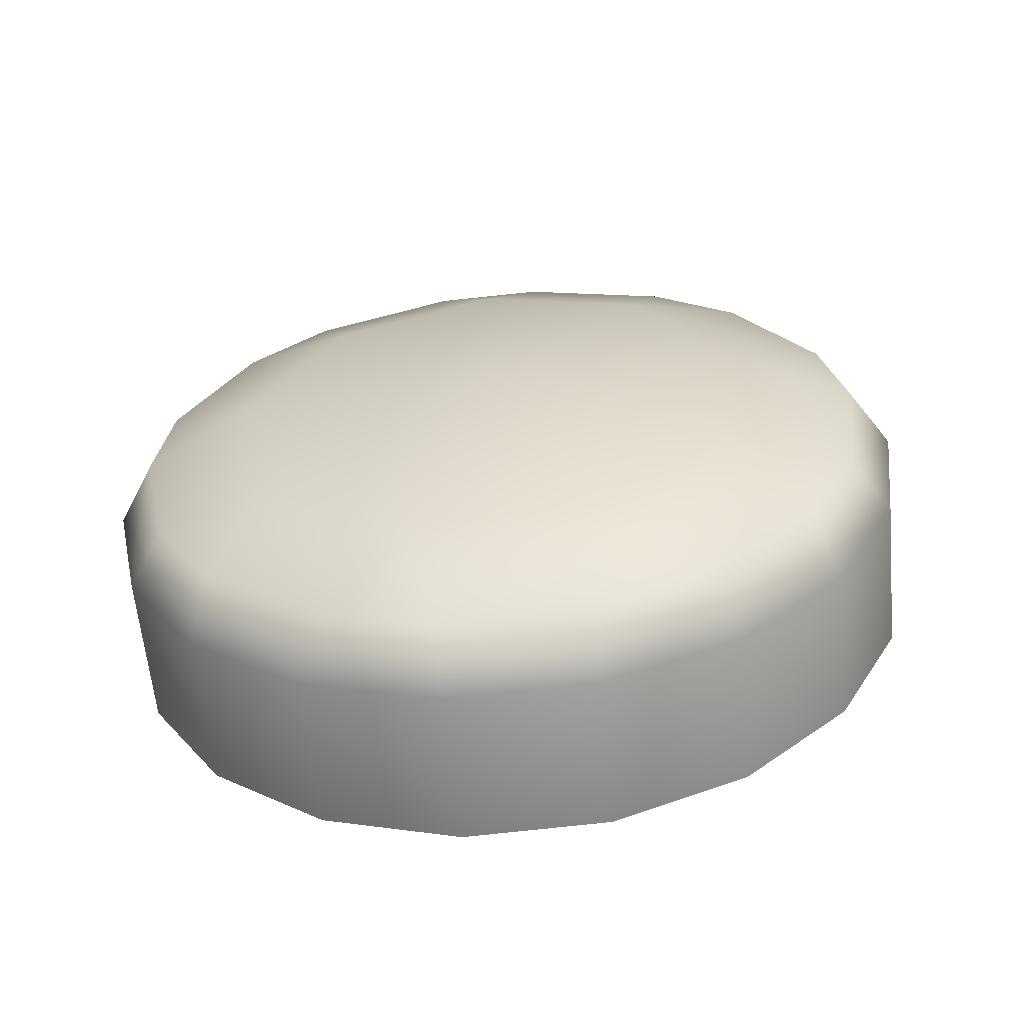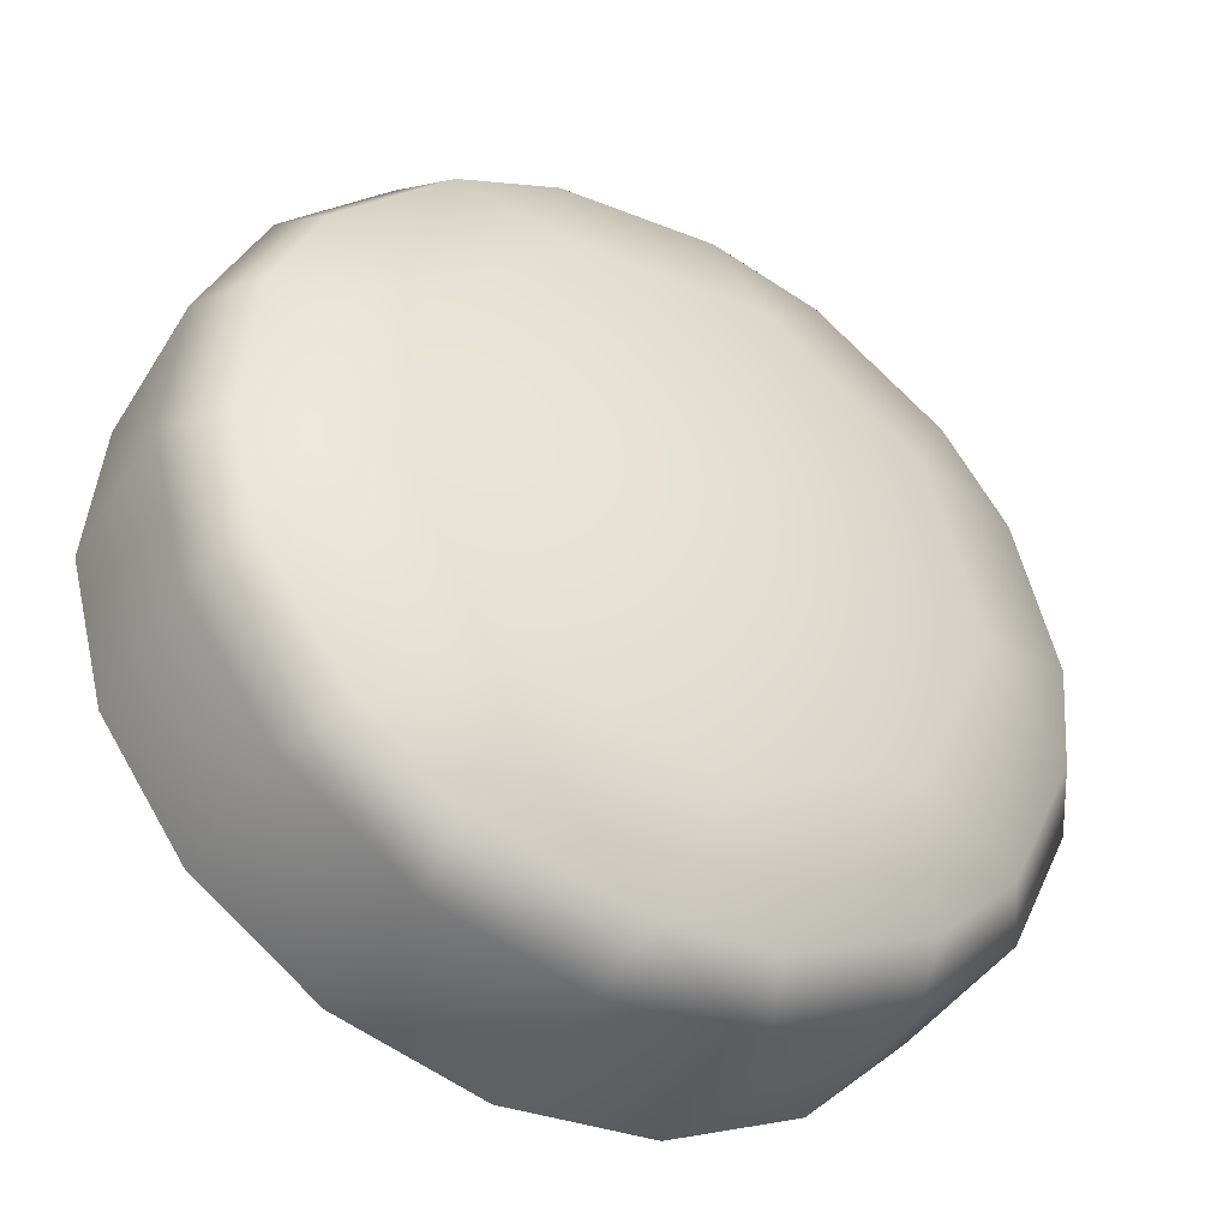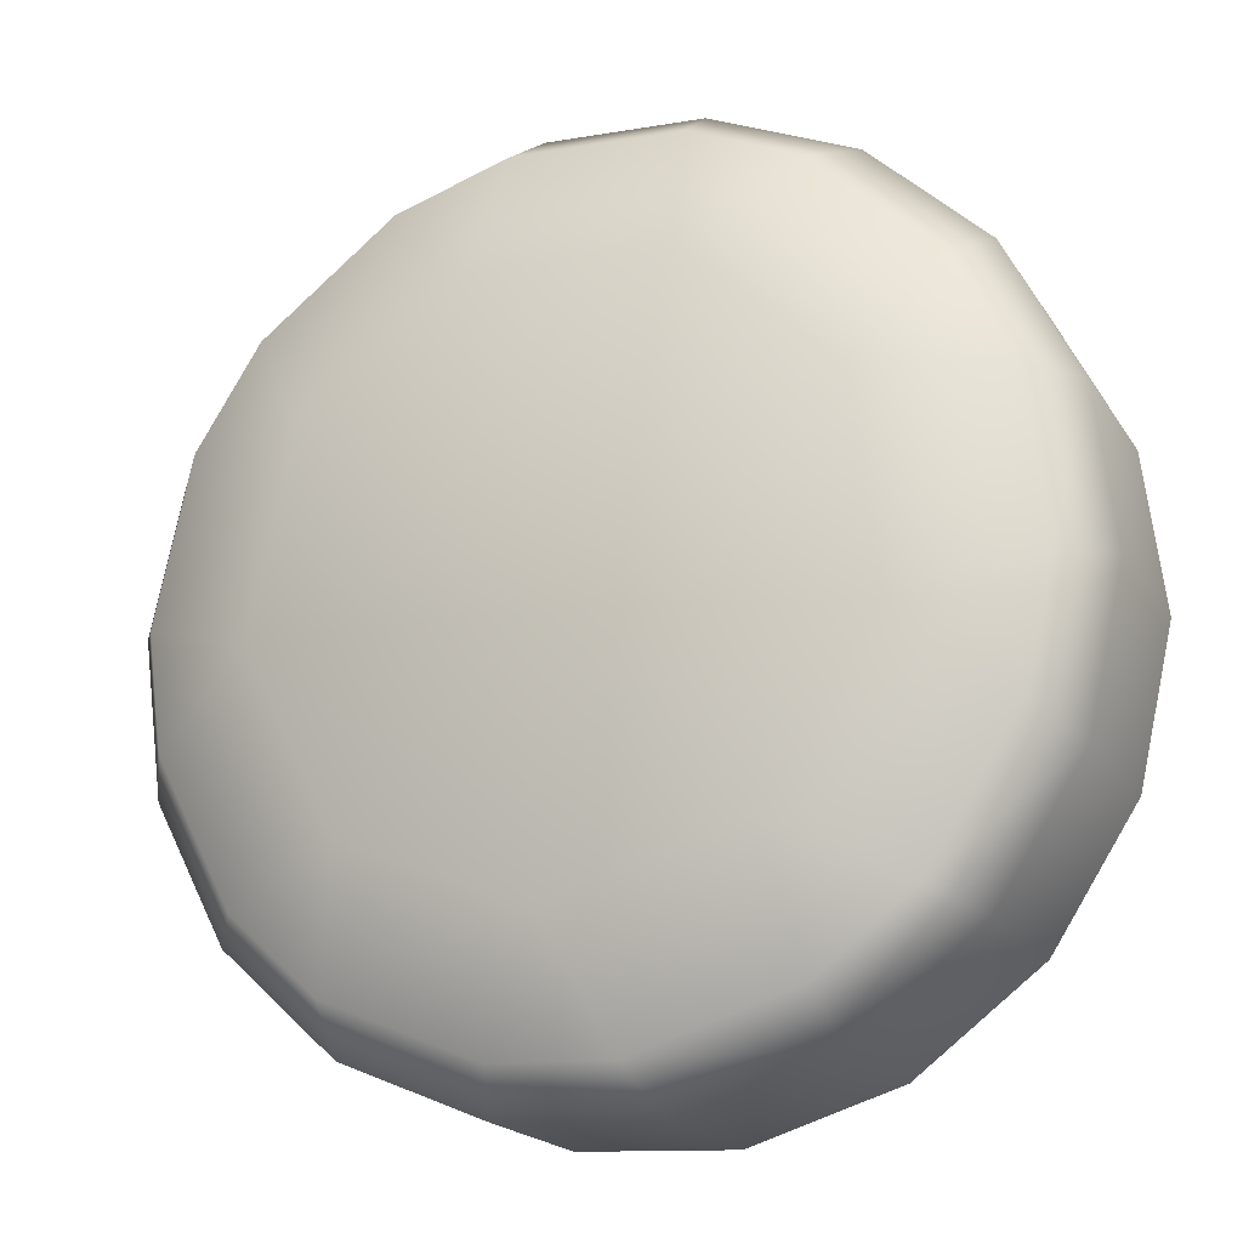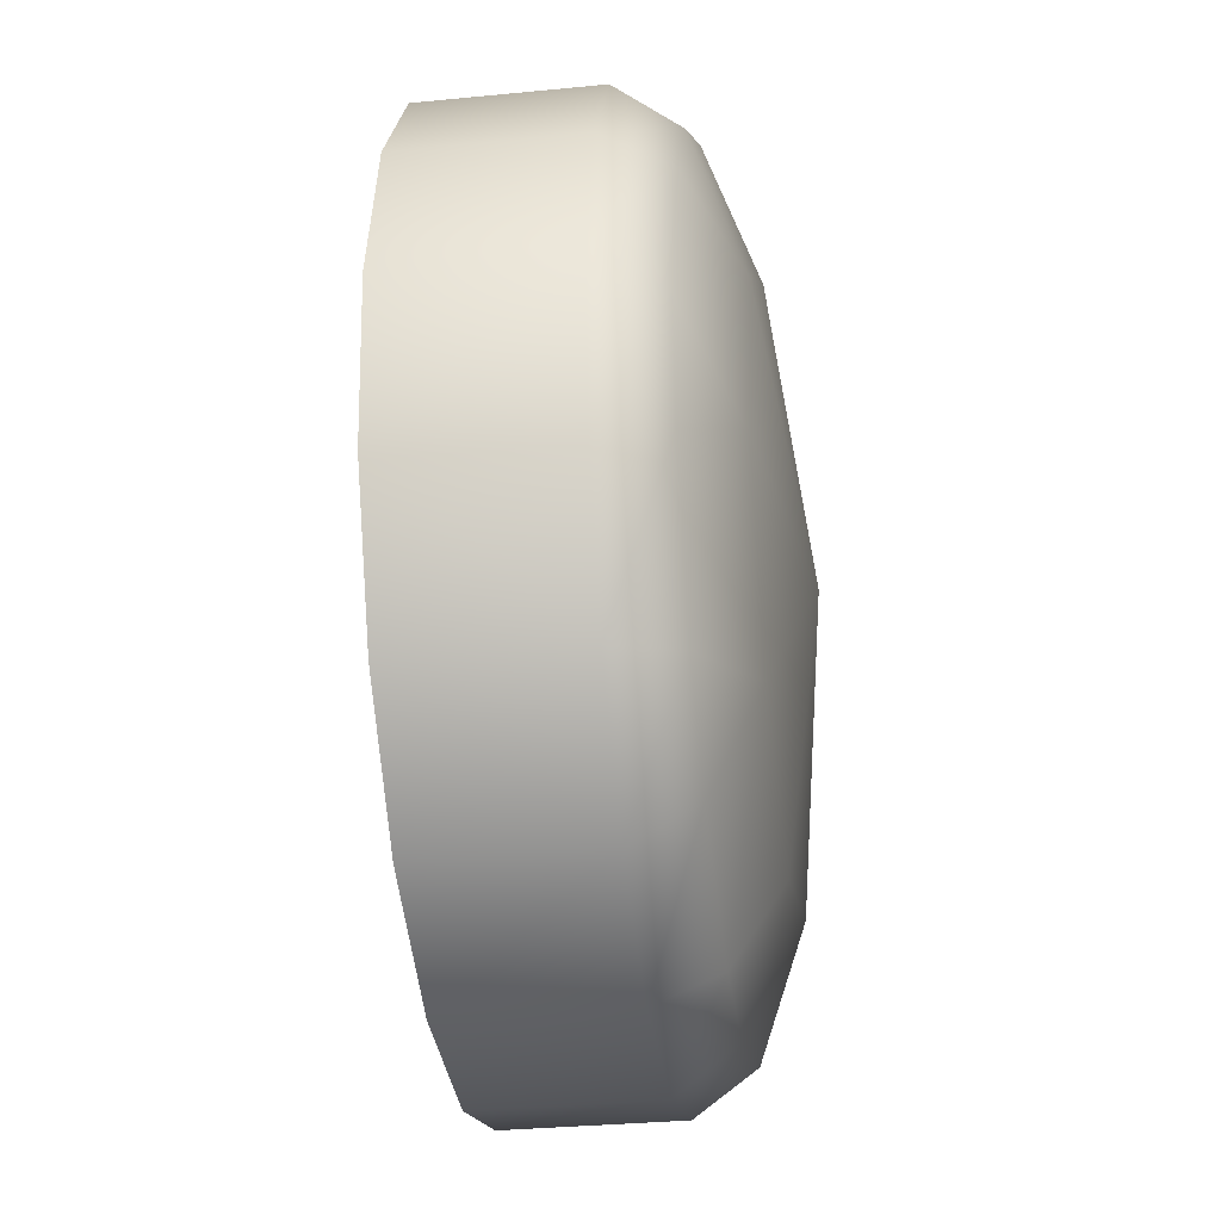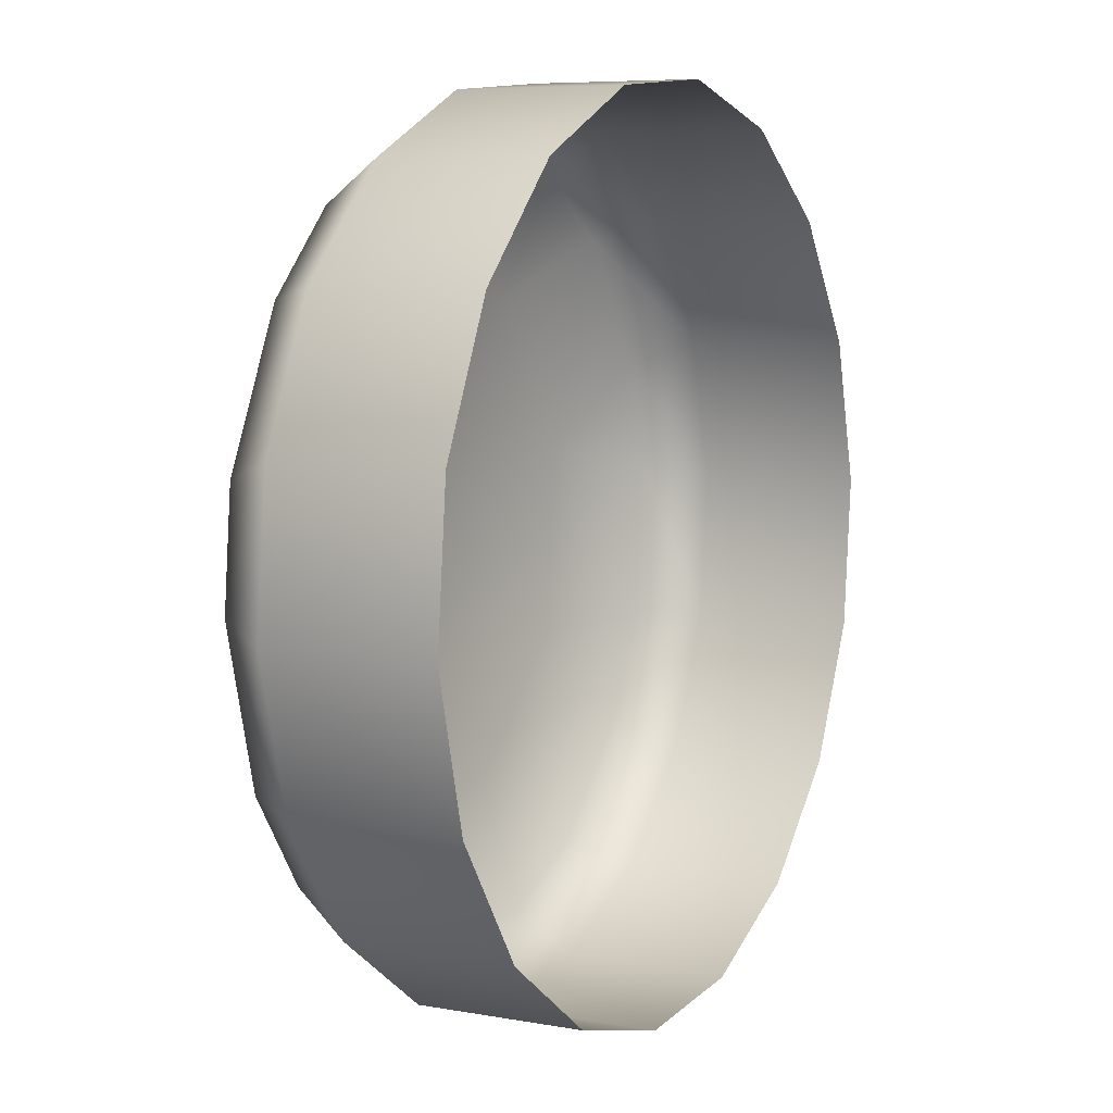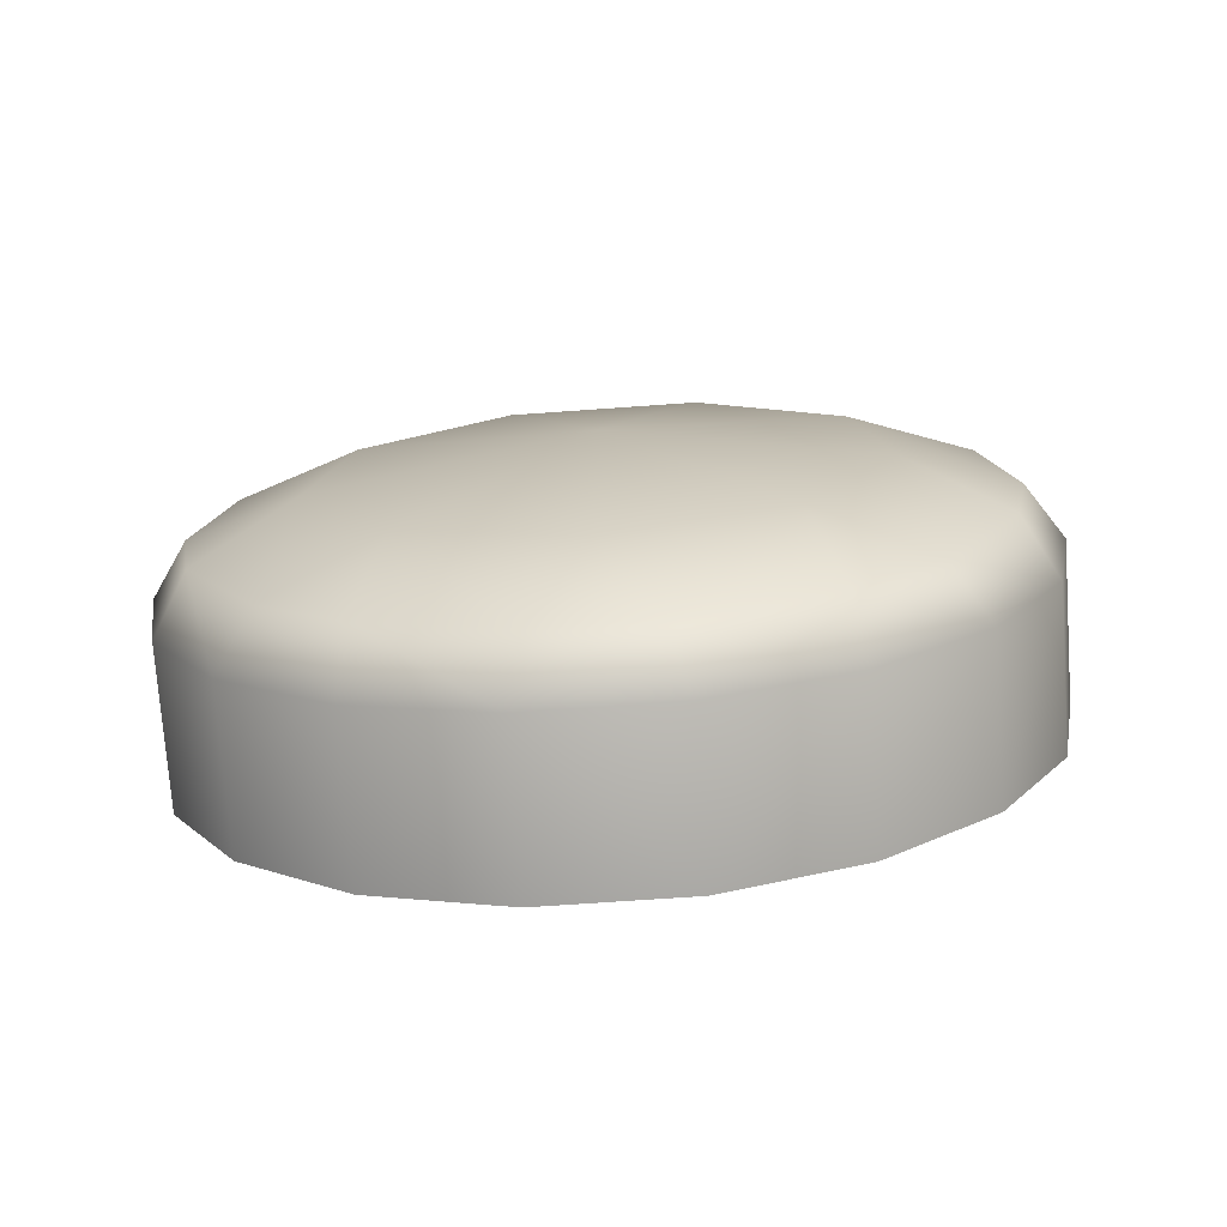
<metadata>
{"format":"obj","ext":"obj","renderer":"f3d","projection":"perspective","resolution":1024,"background":"white","views":[{"elev":23.7,"azim":38.5,"up":"+Y"},{"elev":-33.0,"azim":151.3,"up":"+Z"},{"elev":-10.3,"azim":-156.2,"up":"+Z"},{"elev":43.5,"azim":92.9,"up":"+Z"},{"elev":-9.6,"azim":-62.5,"up":"+Z"},{"elev":22.2,"azim":141.0,"up":"+Y"}]}
</metadata>
<code>
v -0.00255 0.001144 -0.008847
v -0.006555 -0.002076 -0.01264
v -0.005067 -0.003106 -0.004799
v -0.007408 -0.002779 -0.007505
v -0.006478 -0.002973 -0.005948
v -0.007745 -0.002545 -0.009282
v -0.007449 -0.002301 -0.01107
v -0.001643 -0.001756 -0.01447
v -0.005172 -0.001897 -0.01381
v -0.003466 -0.001786 -0.01445
v 7.8e-05 -0.00181 -0.01386
v 0.002418 -0.002137 -0.01116
v 0.002459 -0.002614 -0.007597
v 0.001566 -0.002839 -0.006024
v -0.001523 -0.003129 -0.004214
v 0.000183 -0.003018 -0.004849
v 0.001488 -0.001942 -0.01271
v 0.002755 -0.00237 -0.00938
v -0.003347 -0.00316 -0.004197
v -0.001351 0.000355 -0.00576
v 0.000404 0.000582 -0.007251
v 0.000779 0.000891 -0.009513
v -0.000401 0.001138 -0.01149
v -0.002583 0.001207 -0.01225
v -0.004748 0.001066 -0.01145
v -0.005881 0.00078 -0.00945
v -0.005453 0.000484 -0.007196
v -0.003664 0.000316 -0.005739
v -0.004746 -0.000368 -0.004782
v -0.005098 -0.001121 -0.004533
v -0.003377 -0.001175 -0.003931
v -0.003455 -0.000409 -0.00433
v -0.006948 -8.1e-05 -0.007175
v -0.007438 -0.000794 -0.007238
v -0.006508 -0.000989 -0.005682
v -0.006251 -0.000227 -0.006007
v -0.007775 -0.000561 -0.009015
v -0.007308 0.000168 -0.009071
v -0.007086 0.000351 -0.01041
v -0.00748 -0.000317 -0.0108
v -0.006586 -9.2e-05 -0.01237
v -0.006133 0.000591 -0.01209
v -0.005095 0.000725 -0.01297
v -0.005203 8.7e-05 -0.01355
v -0.003497 0.000198 -0.01418
v -0.003274 0.000844 -0.01365
v -0.001907 0.000867 -0.01366
v -0.001673 0.000229 -0.0142
v -7.1e-05 0.000809 -0.01302
v 4.7e-05 0.000175 -0.0136
v 0.000987 0.00071 -0.01215
v 0.001458 4.2e-05 -0.01245
v 0.001979 0.000502 -0.01049
v 0.002387 -0.000152 -0.01089
v 0.002232 0.000327 -0.009161
v 0.002725 -0.000386 -0.009114
v 0.002429 -0.000629 -0.007331
v 0.001916 6.7e-05 -0.007258
v 0.001246 -0.000102 -0.006078
v 0.001535 -0.000854 -0.005757
v -0.001509 -0.000377 -0.004348
v -0.001554 -0.001145 -0.003948
v 0.000152 -0.001033 -0.004582
v -0.00023 -0.000293 -0.004824
f 20 21 1
f 21 22 1
f 20 1 28
f 1 27 28
f 27 1 26
f 1 25 26
f 25 1 24
f 1 23 24
f 22 23 1
f 29 36 30
f 36 35 30
f 30 31 29
f 31 32 29
f 31 62 32
f 62 61 32
f 33 38 34
f 38 37 34
f 34 35 33
f 35 36 33
f 38 39 37
f 39 40 37
f 39 42 40
f 42 41 40
f 42 43 41
f 43 44 41
f 43 46 44
f 46 45 44
f 46 47 45
f 47 48 45
f 47 49 48
f 49 50 48
f 49 51 50
f 51 52 50
f 51 53 52
f 53 54 52
f 53 55 54
f 55 56 54
f 55 58 56
f 58 57 56
f 58 59 57
f 59 60 57
f 59 64 60
f 64 63 60
f 62 63 61
f 63 64 61
f 29 32 28
f 36 27 33
f 38 26 39
f 42 25 43
f 47 46 24
f 51 49 23
f 53 22 55
f 59 58 21
f 61 64 20
f 53 51 22
f 51 23 22
f 48 8 45
f 8 10 45
f 9 44 10
f 44 45 10
f 23 49 24
f 49 47 24
f 44 9 41
f 9 2 41
f 7 40 2
f 40 41 2
f 15 62 19
f 62 31 19
f 4 34 6
f 34 37 6
f 14 60 16
f 60 63 16
f 24 46 25
f 46 43 25
f 7 6 40
f 6 37 40
f 15 16 62
f 16 63 62
f 25 42 26
f 42 39 26
f 32 61 28
f 61 20 28
f 34 4 35
f 4 5 35
f 60 14 57
f 14 13 57
f 3 30 5
f 30 35 5
f 56 57 18
f 57 13 18
f 38 33 26
f 33 27 26
f 20 64 21
f 64 59 21
f 3 19 30
f 19 31 30
f 56 18 54
f 18 12 54
f 17 52 12
f 52 54 12
f 8 48 11
f 48 50 11
f 36 29 27
f 29 28 27
f 58 55 21
f 55 22 21
f 17 11 52
f 11 50 52

</code>
